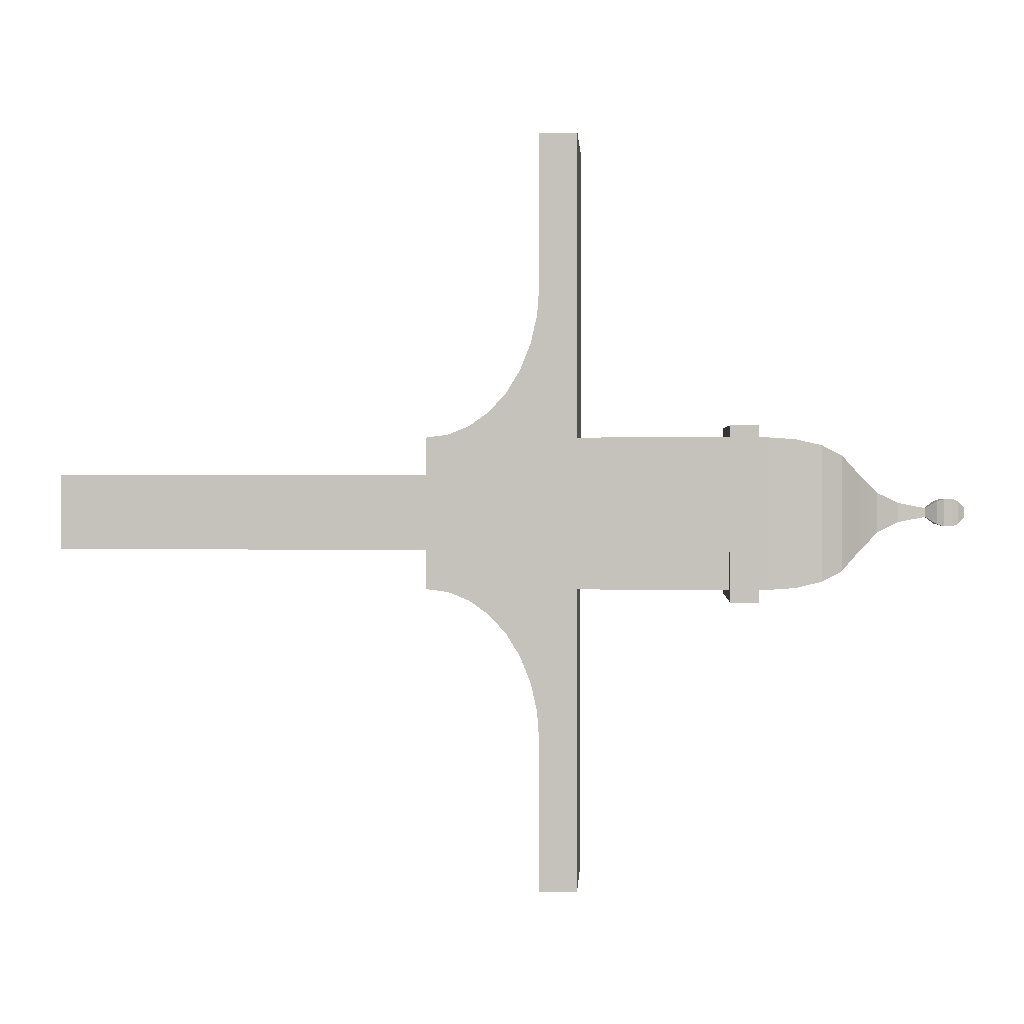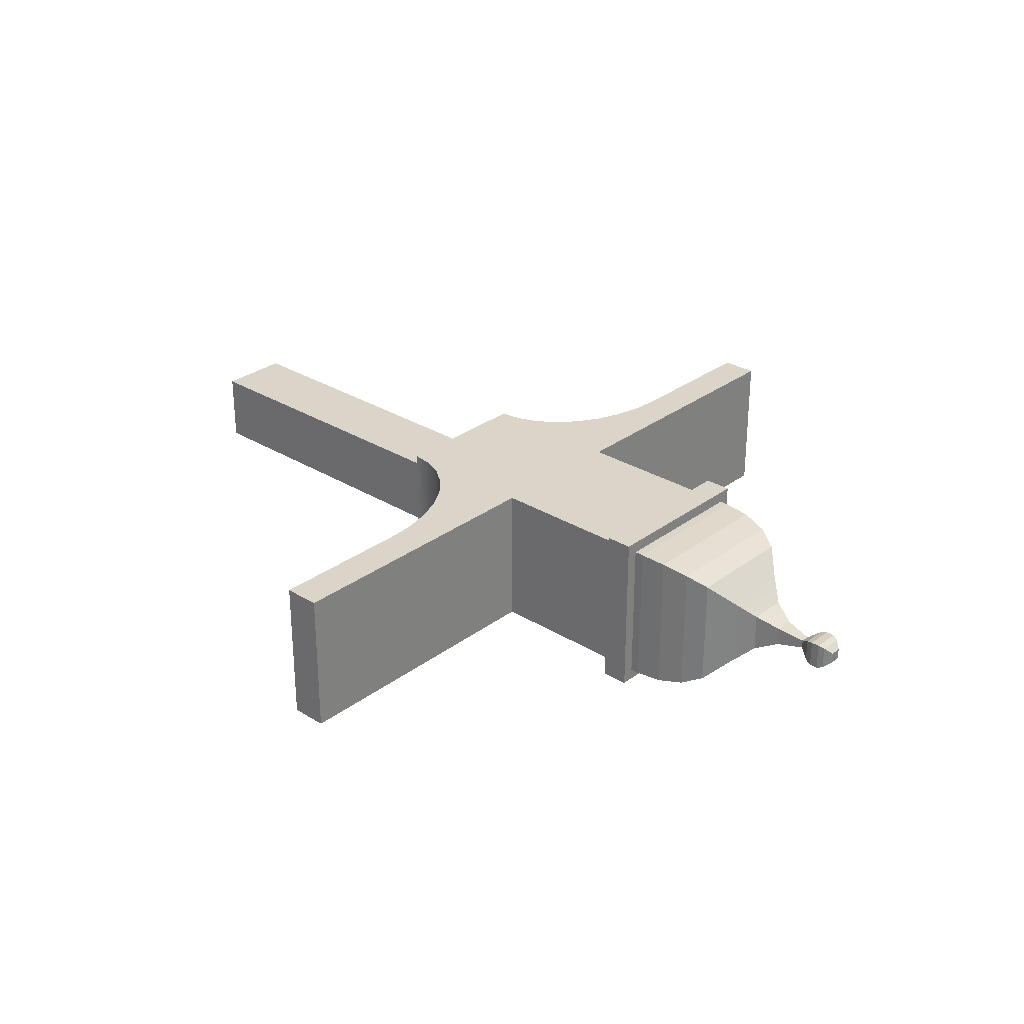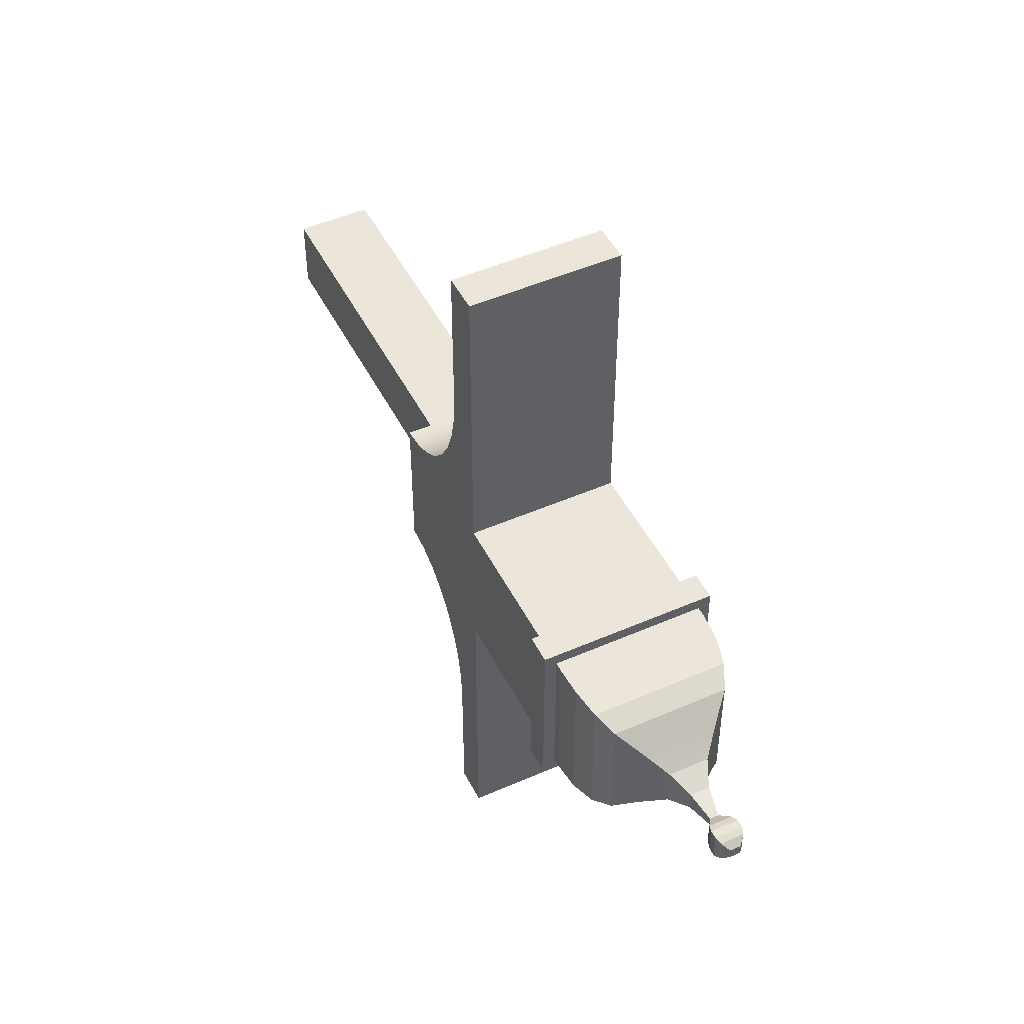
<metadata>
{"format":"obj","ext":"obj","renderer":"f3d","projection":"perspective","resolution":1024,"background":"white","views":[{"elev":1.1,"azim":3.0,"up":"+Y"},{"elev":29.3,"azim":42.3,"up":"+Z"},{"elev":48.3,"azim":63.9,"up":"+Y"}]}
</metadata>
<code>
g _Combined_Vis30_0
v 2.928 0.4881 0.4881
v 2.748 0.5 0.5
v 2.748 0.5 -0.5
v 2.928 0.4881 -0.4882
v 2.928 0.4881 -0.4882
v 2.748 0.5 -0.5
v 2.748 -0.5 -0.5
v 2.928 -0.4882 -0.4882
v 2.928 -0.4882 -0.4882
v 2.748 -0.5 -0.5
v 2.748 -0.5 0.5
v 2.928 -0.4882 0.4881
v 2.928 -0.4882 0.4881
v 2.748 -0.5 0.5
v 2.748 0.5 0.5
v 2.928 0.4881 0.4881
v 3.501 0.1319 0.1319
v 3.65 0.06366 0.06366
v 3.65 -0.06367 0.06366
v 3.501 -0.1319 0.1319
v 3.363 0.2597 0.2597
v 3.242 0.3822 0.3822
v 3.242 0.3822 -0.3822
v 3.363 0.2597 -0.2597
v 3.501 0.1319 0.1319
v 3.501 0.1319 -0.1319
v 3.363 0.2597 -0.2597
v 3.242 0.3822 -0.3822
v 3.242 -0.3823 -0.3822
v 3.363 -0.2597 -0.2597
v 3.501 0.1319 -0.1319
v 3.501 -0.1319 -0.1319
v 3.363 -0.2597 -0.2597
v 3.242 -0.3823 -0.3822
v 3.242 -0.3823 0.3822
v 3.363 -0.2597 0.2597
v 3.501 -0.1319 -0.1319
v 3.501 -0.1319 0.1319
v 3.363 -0.2597 0.2597
v 3.242 -0.3823 0.3822
v 3.242 0.3822 0.3822
v 3.363 0.2597 0.2597
v 3.501 -0.1319 0.1319
v 3.501 0.1319 0.1319
v 3.242 0.3822 0.3822
v 3.106 0.4485 0.4485
v 3.106 0.4485 -0.4486
v 3.242 0.3822 -0.3822
v 3.242 0.3822 -0.3822
v 3.106 0.4485 -0.4486
v 3.106 -0.4486 -0.4486
v 3.242 -0.3823 -0.3822
v 3.242 -0.3823 -0.3822
v 3.106 -0.4486 -0.4486
v 3.106 -0.4486 0.4485
v 3.242 -0.3823 0.3822
v 3.242 -0.3823 0.3822
v 3.106 -0.4486 0.4485
v 3.106 0.4485 0.4485
v 3.242 0.3822 0.3822
v 3.106 0.4485 0.4485
v 2.928 0.4881 0.4881
v 2.928 0.4881 -0.4882
v 3.106 0.4485 -0.4486
v 3.106 0.4485 -0.4486
v 2.928 0.4881 -0.4882
v 2.928 -0.4882 -0.4882
v 3.106 -0.4486 -0.4486
v 3.106 -0.4486 -0.4486
v 2.928 -0.4882 -0.4882
v 2.928 -0.4882 0.4881
v 3.106 -0.4486 0.4485
v 3.106 -0.4486 0.4485
v 2.928 -0.4882 0.4881
v 2.928 0.4881 0.4881
v 3.106 0.4485 0.4485
v 3.65 0.06366 0.06366
v 3.832 0.0291 0.0291
v 3.832 -0.02911 0.0291
v 3.65 -0.06367 0.06366
v 3.501 -0.1319 0.1319
v 3.65 -0.06367 0.06366
v 3.65 -0.06367 -0.06367
v 3.501 -0.1319 -0.1319
v 3.501 0.1319 -0.1319
v 3.65 0.06366 -0.06367
v 3.65 0.06366 0.06366
v 3.501 0.1319 0.1319
v 3.501 -0.1319 -0.1319
v 3.65 -0.06367 -0.06367
v 3.65 0.06366 -0.06367
v 3.501 0.1319 -0.1319
v 3.832 -0.02911 0.0291
v 3.902 -0.07683 0.07682
v 3.902 -0.07683 -0.07683
v 3.832 -0.02911 -0.02911
v 3.65 0.06366 -0.06367
v 3.832 0.0291 -0.02911
v 3.832 0.0291 0.0291
v 3.65 0.06366 0.06366
v 3.65 -0.06367 -0.06367
v 3.832 -0.02911 -0.02911
v 3.832 0.0291 -0.02911
v 3.65 0.06366 -0.06367
v 3.65 -0.06367 0.06366
v 3.832 -0.02911 0.0291
v 3.832 -0.02911 -0.02911
v 3.65 -0.06367 -0.06367
v 4.004 -0.09243 0.09242
v 4.043 -0.07683 0.07682
v 4.043 -0.07683 -0.07683
v 4.004 -0.09243 -0.09243
v 3.832 0.0291 0.0291
v 3.902 0.07682 0.07682
v 3.902 -0.07683 0.07682
v 3.832 -0.02911 0.0291
v 3.832 0.0291 -0.02911
v 3.902 0.07682 -0.07683
v 3.902 0.07682 0.07682
v 3.832 0.0291 0.0291
v 3.832 -0.02911 -0.02911
v 3.902 -0.07683 -0.07683
v 3.902 0.07682 -0.07683
v 3.832 0.0291 -0.02911
v 4.043 -0.07683 -0.07683
v 4.088 -0.03692 -0.03692
v 4.088 0.0369 -0.03692
v 4.043 0.07682 -0.07683
v 4.004 0.09242 0.09242
v 4.043 0.07682 0.07682
v 4.043 -0.07683 0.07682
v 4.004 -0.09243 0.09242
v 4.004 0.09242 -0.09243
v 4.043 0.07682 -0.07683
v 4.043 0.07682 0.07682
v 4.004 0.09242 0.09242
v 4.004 -0.09243 -0.09243
v 4.043 -0.07683 -0.07683
v 4.043 0.07682 -0.07683
v 4.004 0.09242 -0.09243
v 4.088 -0.03692 0.03691
v 4.088 0.0369 0.03691
v 4.088 0.0369 -0.03692
v 4.088 -0.03692 -0.03692
v 4.043 -0.07683 0.07682
v 4.088 -0.03692 0.03691
v 4.088 -0.03692 -0.03692
v 4.043 -0.07683 -0.07683
v 4.043 0.07682 0.07682
v 4.088 0.0369 0.03691
v 4.088 -0.03692 0.03691
v 4.043 -0.07683 0.07682
v 4.043 0.07682 -0.07683
v 4.088 0.0369 -0.03692
v 4.088 0.0369 0.03691
v 4.043 0.07682 0.07682
v 2.499 -0.5003 0.5003
v 2.501 -0.5791 0.5791
v 2.501 -0.5791 -0.5791
v 2.499 -0.5003 -0.5003
v 2.685 0.5 0.5
v 2.685 0.5791 0.5791
v 2.685 0.5791 -0.5791
v 2.685 0.5 -0.5
v 2.499 0.5003 -0.5003
v 2.501 0.5791 -0.5791
v 2.501 0.5791 0.5791
v 2.499 0.5003 0.5003
v 2.685 0.5 -0.5
v 2.685 0.5791 -0.5791
v 2.685 -0.5791 -0.5791
v 2.685 -0.5 -0.5
v 2.748 -0.5 0.5
v 2.685 -0.5 0.5
v 2.685 0.5 0.5
v 2.748 0.5 0.5
v 2.748 -0.5 -0.5
v 2.685 -0.5 -0.5
v 2.685 -0.5 0.5
v 2.748 -0.5 0.5
v 2.748 0.5 0.5
v 2.685 0.5 0.5
v 2.685 0.5 -0.5
v 2.748 0.5 -0.5
v 2.748 0.5 -0.5
v 2.685 0.5 -0.5
v 2.685 -0.5 -0.5
v 2.748 -0.5 -0.5
v 2.685 -0.5791 0.5791
v 2.501 -0.5791 0.5791
v 2.501 0.5791 0.5791
v 2.685 0.5791 0.5791
v 2.685 -0.5791 -0.5791
v 2.501 -0.5791 -0.5791
v 2.501 -0.5791 0.5791
v 2.685 -0.5791 0.5791
v 2.685 0.5791 0.5791
v 2.501 0.5791 0.5791
v 2.501 0.5791 -0.5791
v 2.685 0.5791 -0.5791
v 2.685 0.5791 -0.5791
v 2.501 0.5791 -0.5791
v 2.501 -0.5791 -0.5791
v 2.685 -0.5791 -0.5791
v 3.947 0.09057 0.09057
v 4.004 0.09242 0.09242
v 4.004 -0.09243 0.09242
v 3.947 -0.09058 0.09057
v 2.685 -0.5 -0.5
v 2.685 -0.5791 -0.5791
v 2.685 -0.5791 0.5791
v 2.685 -0.5 0.5
v 2.499 -0.5003 -0.5003
v 2.501 -0.5791 -0.5791
v 2.501 0.5791 -0.5791
v 2.499 0.5003 -0.5003
v 2.685 -0.5 0.5
v 2.685 -0.5791 0.5791
v 2.685 0.5791 0.5791
v 2.685 0.5 0.5
v 3.947 -0.09058 0.09057
v 4.004 -0.09243 0.09242
v 4.004 -0.09243 -0.09243
v 3.947 -0.09058 -0.09058
v 2.501 0.5791 0.5791
v 2.501 -0.5791 0.5791
v 2.499 -0.5003 0.5003
v 2.499 0.5003 0.5003
v 3.947 0.09057 -0.09058
v 4.004 0.09242 -0.09243
v 4.004 0.09242 0.09242
v 3.947 0.09057 0.09057
v 3.947 -0.09058 -0.09058
v 4.004 -0.09243 -0.09243
v 4.004 0.09242 -0.09243
v 3.947 0.09057 -0.09058
v 3.902 -0.07683 -0.07683
v 3.947 -0.09058 -0.09058
v 3.947 0.09057 -0.09058
v 3.902 0.07682 -0.07683
v 3.902 0.07682 -0.07683
v 3.947 0.09057 -0.09058
v 3.947 0.09057 0.09057
v 3.902 0.07682 0.07682
v 3.902 -0.07683 0.07682
v 3.947 -0.09058 0.09057
v 3.947 -0.09058 -0.09058
v 3.902 -0.07683 -0.07683
v 3.902 0.07682 0.07682
v 3.947 0.09057 0.09057
v 3.947 -0.09058 0.09057
v 3.902 -0.07683 0.07682
v 1.236 1.305 -0.5
v 1.25 0.5 -0.5
v 1.25 1.5 -0.5
v 1.193 1.117 -0.5
v 1.124 0.9444 -0.5
v 1.03 0.7929 -0.5
v 0.9167 0.6685 -0.5
v 0.787 0.5761 -0.5
v 0.6463 0.5192 -0.5
v 0.5 0.5 -0.5
v 0.5 0.5 0.5
v 0.5 0.5 -0.5
v 0.6463 0.5192 -0.5
v 0.6463 0.5192 0.5
v 0.787 0.5761 -0.5
v 0.787 0.5761 0.5
v 0.9167 0.6685 -0.5
v 0.9167 0.6685 0.5
v 1.03 0.7929 -0.5
v 1.03 0.7929 0.5
v 1.124 0.9444 -0.5
v 1.124 0.9444 0.5
v 1.193 1.117 -0.5
v 1.193 1.117 0.5
v 1.236 1.305 -0.5
v 1.236 1.305 0.5
v 1.25 1.5 -0.5
v 1.25 1.5 0.5
v 1.25 1.5 0.5
v 1.25 0.5 0.5
v 1.236 1.305 0.5
v 1.193 1.117 0.5
v 1.124 0.9444 0.5
v 1.03 0.7929 0.5
v 0.9167 0.6685 0.5
v 0.787 0.5761 0.5
v 0.6463 0.5192 0.5
v 0.5 0.5 0.5
v 1.236 -1.305 0.5
v 1.25 -0.5 0.5
v 1.25 -1.5 0.5
v 1.193 -1.117 0.5
v 1.124 -0.9444 0.5
v 1.03 -0.7929 0.5
v 0.9167 -0.6685 0.5
v 0.787 -0.5761 0.5
v 0.6463 -0.5192 0.5
v 0.5 -0.5 0.5
v 0.5 -0.5 -0.5
v 0.5 -0.5 0.5
v 0.6463 -0.5192 0.5
v 0.6463 -0.5192 -0.5
v 0.787 -0.5761 0.5
v 0.787 -0.5761 -0.5
v 0.9167 -0.6685 0.5
v 0.9167 -0.6685 -0.5
v 1.03 -0.7929 0.5
v 1.03 -0.7929 -0.5
v 1.124 -0.9444 0.5
v 1.124 -0.9444 -0.5
v 1.193 -1.117 0.5
v 1.193 -1.117 -0.5
v 1.236 -1.305 0.5
v 1.236 -1.305 -0.5
v 1.25 -1.5 0.5
v 1.25 -1.5 -0.5
v 1.25 -1.5 -0.5
v 1.25 -0.5 -0.5
v 1.236 -1.305 -0.5
v 1.193 -1.117 -0.5
v 1.124 -0.9444 -0.5
v 1.03 -0.7929 -0.5
v 0.9167 -0.6685 -0.5
v 0.787 -0.5761 -0.5
v 0.6463 -0.5192 -0.5
v 0.5 -0.5 -0.5
v 1.5 0.5 -0.5
v 1.5 1.5 -0.5
v 1.25 1.5 -0.5
v 1.25 0.5 -0.5
v 1.5 1.5 0.5
v 1.5 0.5 0.5
v 1.25 0.5 0.5
v 1.25 1.5 0.5
v 1.5 1.5 -0.5
v 1.5 1.5 0.5
v 1.25 1.5 0.5
v 1.25 1.5 -0.5
v 1.5 0.5 0.5
v 1.5 0.5 -0.5
v 1.25 0.5 -0.5
v 1.25 0.5 0.5
v 1.25 0.5 0.5
v 1.25 0.5 -0.5
v 1.25 1.5 -0.5
v 1.25 1.5 0.5
v 0.5 -0.25 -0.25
v 0.5 0.25 -0.25
v -2 0.25 -0.25
v -2 -0.25 -0.25
v 0.5 0.25 0.25
v 0.5 -0.25 0.25
v -2 -0.25 0.25
v -2 0.25 0.25
v 0.5 0.25 -0.25
v 0.5 0.25 0.25
v -2 0.25 0.25
v -2 0.25 -0.25
v 0.5 -0.25 0.25
v 0.5 -0.25 -0.25
v -2 -0.25 -0.25
v -2 -0.25 0.25
v -2 -0.25 0.25
v -2 -0.25 -0.25
v -2 0.25 -0.25
v -2 0.25 0.25
v 1.5 1.5 -0.5
v 1.5 2.5 -0.5
v 1.25 2.5 -0.5
v 1.25 1.5 -0.5
v 1.5 2.5 0.5
v 1.5 1.5 0.5
v 1.25 1.5 0.5
v 1.25 2.5 0.5
v 1.5 2.5 -0.5
v 1.5 2.5 0.5
v 1.25 2.5 0.5
v 1.25 2.5 -0.5
v 1.5 1.5 0.5
v 1.5 1.5 -0.5
v 1.25 1.5 -0.5
v 1.25 1.5 0.5
v 1.25 1.5 0.5
v 1.25 1.5 -0.5
v 1.25 2.5 -0.5
v 1.25 2.5 0.5
v 1.5 -1.5 -0.5
v 1.5 -0.5 -0.5
v 1.25 -0.5 -0.5
v 1.25 -1.5 -0.5
v 1.5 -0.5 0.5
v 1.5 -1.5 0.5
v 1.25 -1.5 0.5
v 1.25 -0.5 0.5
v 1.5 -0.5 -0.5
v 1.5 -0.5 0.5
v 1.25 -0.5 0.5
v 1.25 -0.5 -0.5
v 1.5 -1.5 0.5
v 1.5 -1.5 -0.5
v 1.25 -1.5 -0.5
v 1.25 -1.5 0.5
v 1.25 -1.5 0.5
v 1.25 -1.5 -0.5
v 1.25 -0.5 -0.5
v 1.25 -0.5 0.5
v 1.5 -2.5 -0.5
v 1.5 -1.5 -0.5
v 1.25 -1.5 -0.5
v 1.25 -2.5 -0.5
v 1.5 -1.5 0.5
v 1.5 -2.5 0.5
v 1.25 -2.5 0.5
v 1.25 -1.5 0.5
v 1.5 -1.5 -0.5
v 1.5 -1.5 0.5
v 1.25 -1.5 0.5
v 1.25 -1.5 -0.5
v 1.5 -2.5 0.5
v 1.5 -2.5 -0.5
v 1.25 -2.5 -0.5
v 1.25 -2.5 0.5
v 1.25 -2.5 0.5
v 1.25 -2.5 -0.5
v 1.25 -1.5 -0.5
v 1.25 -1.5 0.5
v 2.499 0.5003 0.5003
v 1.5 0.5 0.5
v 1.5 0.5 -0.5
v 2.499 0.5003 -0.5003
v 2.499 -0.5003 0.5003
v 1.5 -0.5 0.5
v 1.5 0.5 0.5
v 2.499 0.5003 0.5003
v 2.499 0.5003 -0.5003
v 1.5 0.5 -0.5
v 1.5 -0.5 -0.5
v 2.499 -0.5003 -0.5003
v 1.5 -2.5 0.5
v 1.5 -1.5 0.5
v 1.5 -1.5 -0.5
v 1.5 -2.5 -0.5
v 1.5 -0.5 -0.5
v 0.5 -0.5 -0.5
v 0.5 -0.5 0.5
v 1.5 -0.5 0.5
v 2.499 -0.5003 -0.5003
v 1.5 -0.5 -0.5
v 1.5 -0.5 0.5
v 2.499 -0.5003 0.5003
v 1.5 1.5 0.5
v 1.5 2.5 0.5
v 1.5 2.5 -0.5
v 1.5 1.5 -0.5
v 1.5 0.5 -0.5
v 0.5 0.5 -0.5
v 0.5 -0.5 -0.5
v 1.5 -0.5 -0.5
v 1.5 -0.5 0.5
v 0.5 -0.5 0.5
v 0.5 0.5 0.5
v 1.5 0.5 0.5
v 1.5 0.5 0.5
v 1.5 1.5 0.5
v 1.5 1.5 -0.5
v 1.5 0.5 -0.5
v 1.5 -1.5 0.5
v 1.5 -0.5 0.5
v 1.5 -0.5 -0.5
v 1.5 -1.5 -0.5
v 0.5 0.5 0.5
v 0.5 -0.5 0.5
v 0.5 -0.5 -0.5
v 0.5 0.5 -0.5
g _Combined_Vis30_0_0
f 3 2 1
f 4 3 1
f 7 6 5
f 8 7 5
f 11 10 9
f 12 11 9
f 15 14 13
f 16 15 13
f 19 18 17
f 20 19 17
f 23 22 21
f 24 23 21
f 24 21 25
f 26 24 25
f 29 28 27
f 30 29 27
f 30 27 31
f 32 30 31
f 35 34 33
f 36 35 33
f 36 33 37
f 38 36 37
f 41 40 39
f 42 41 39
f 42 39 43
f 44 42 43
f 47 46 45
f 48 47 45
f 51 50 49
f 52 51 49
f 55 54 53
f 56 55 53
f 59 58 57
f 60 59 57
f 63 62 61
f 64 63 61
f 67 66 65
f 68 67 65
f 71 70 69
f 72 71 69
f 75 74 73
f 76 75 73
f 79 78 77
f 80 79 77
f 83 82 81
f 84 83 81
f 87 86 85
f 88 87 85
f 91 90 89
f 92 91 89
f 95 94 93
f 96 95 93
f 99 98 97
f 100 99 97
f 103 102 101
f 104 103 101
f 107 106 105
f 108 107 105
f 111 110 109
f 112 111 109
f 115 114 113
f 116 115 113
f 119 118 117
f 120 119 117
f 123 122 121
f 124 123 121
f 127 126 125
f 128 127 125
f 131 130 129
f 132 131 129
f 135 134 133
f 136 135 133
f 139 138 137
f 140 139 137
f 143 142 141
f 144 143 141
f 147 146 145
f 148 147 145
f 151 150 149
f 152 151 149
f 155 154 153
f 156 155 153
f 159 158 157
f 160 159 157
f 163 162 161
f 164 163 161
f 167 166 165
f 168 167 165
f 171 170 169
f 172 171 169
f 175 174 173
f 176 175 173
f 179 178 177
f 180 179 177
f 183 182 181
f 184 183 181
f 187 186 185
f 188 187 185
f 191 190 189
f 192 191 189
f 195 194 193
f 196 195 193
f 199 198 197
f 200 199 197
f 203 202 201
f 204 203 201
f 207 206 205
f 208 207 205
f 211 210 209
f 212 211 209
f 215 214 213
f 216 215 213
f 219 218 217
f 220 219 217
f 223 222 221
f 224 223 221
f 227 226 225
f 228 227 225
f 231 230 229
f 232 231 229
f 235 234 233
f 236 235 233
f 239 238 237
f 240 239 237
f 243 242 241
f 244 243 241
f 247 246 245
f 248 247 245
f 251 250 249
f 252 251 249
f 255 254 253
f 253 254 256
f 256 254 257
f 257 254 258
f 258 254 259
f 259 254 260
f 260 254 261
f 261 254 262
f 265 264 263
f 266 265 263
f 267 265 266
f 268 267 266
f 269 267 268
f 270 269 268
f 271 269 270
f 272 271 270
f 273 271 272
f 274 273 272
f 275 273 274
f 276 275 274
f 277 275 276
f 278 277 276
f 279 277 278
f 280 279 278
f 283 282 281
f 284 282 283
f 285 282 284
f 286 282 285
f 287 282 286
f 288 282 287
f 289 282 288
f 290 282 289
f 293 292 291
f 291 292 294
f 294 292 295
f 295 292 296
f 296 292 297
f 297 292 298
f 298 292 299
f 299 292 300
f 303 302 301
f 304 303 301
f 305 303 304
f 306 305 304
f 307 305 306
f 308 307 306
f 309 307 308
f 310 309 308
f 311 309 310
f 312 311 310
f 313 311 312
f 314 313 312
f 315 313 314
f 316 315 314
f 317 315 316
f 318 317 316
f 321 320 319
f 322 320 321
f 323 320 322
f 324 320 323
f 325 320 324
f 326 320 325
f 327 320 326
f 328 320 327
f 331 330 329
f 332 331 329
f 335 334 333
f 336 335 333
f 339 338 337
f 340 339 337
f 343 342 341
f 344 343 341
f 347 346 345
f 348 347 345
f 351 350 349
f 352 351 349
f 355 354 353
f 356 355 353
f 359 358 357
f 360 359 357
f 363 362 361
f 364 363 361
f 367 366 365
f 368 367 365
f 371 370 369
f 372 371 369
f 375 374 373
f 376 375 373
f 379 378 377
f 380 379 377
f 383 382 381
f 384 383 381
f 387 386 385
f 388 387 385
f 391 390 389
f 392 391 389
f 395 394 393
f 396 395 393
f 399 398 397
f 400 399 397
f 403 402 401
f 404 403 401
f 407 406 405
f 408 407 405
f 411 410 409
f 412 411 409
f 415 414 413
f 416 415 413
f 419 418 417
f 420 419 417
f 423 422 421
f 424 423 421
f 427 426 425
f 428 427 425
f 431 430 429
f 432 431 429
f 435 434 433
f 436 435 433
f 439 438 437
f 440 439 437
f 443 442 441
f 444 443 441
f 447 446 445
f 448 447 445
f 451 450 449
f 452 451 449
f 455 454 453
f 456 455 453
f 459 458 457
f 460 459 457
f 463 462 461
f 464 463 461
f 467 466 465
f 468 467 465
f 471 470 469
f 472 471 469
f 475 474 473
f 476 475 473

</code>
